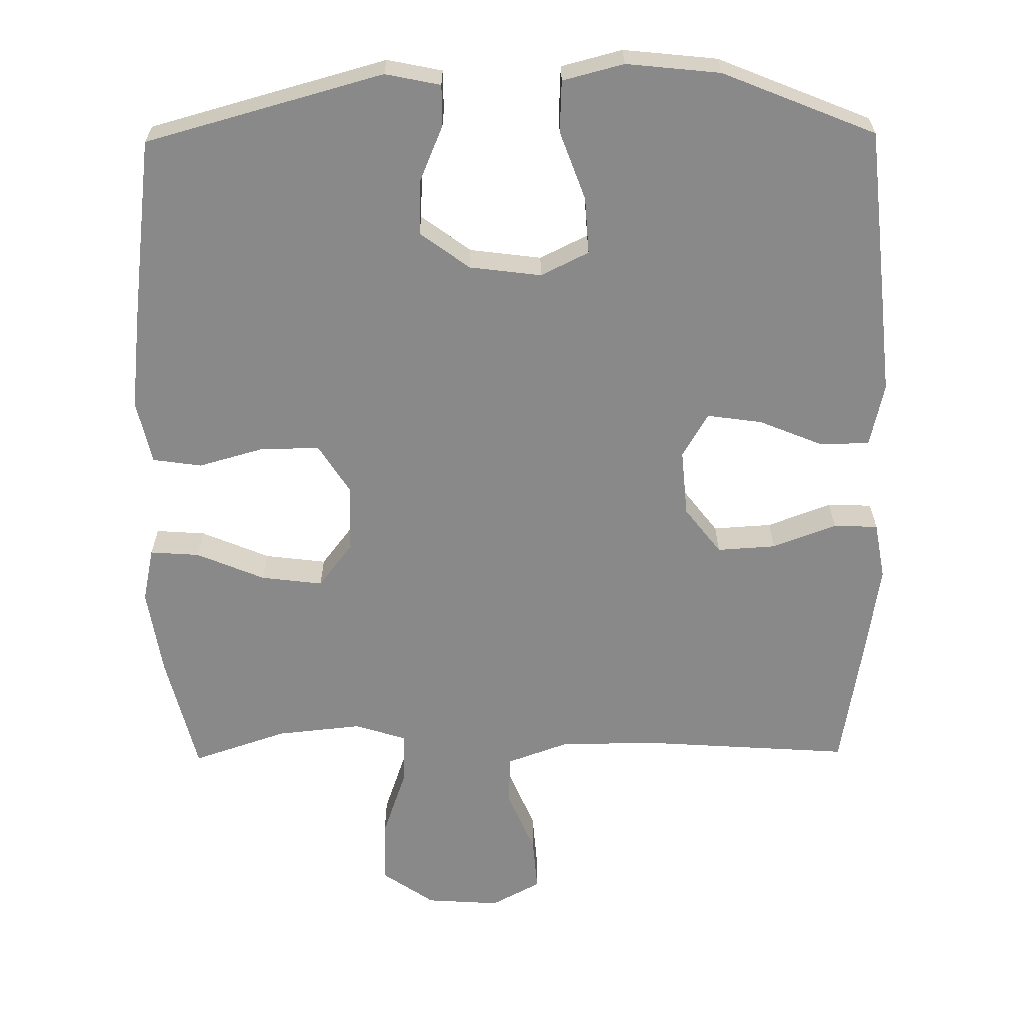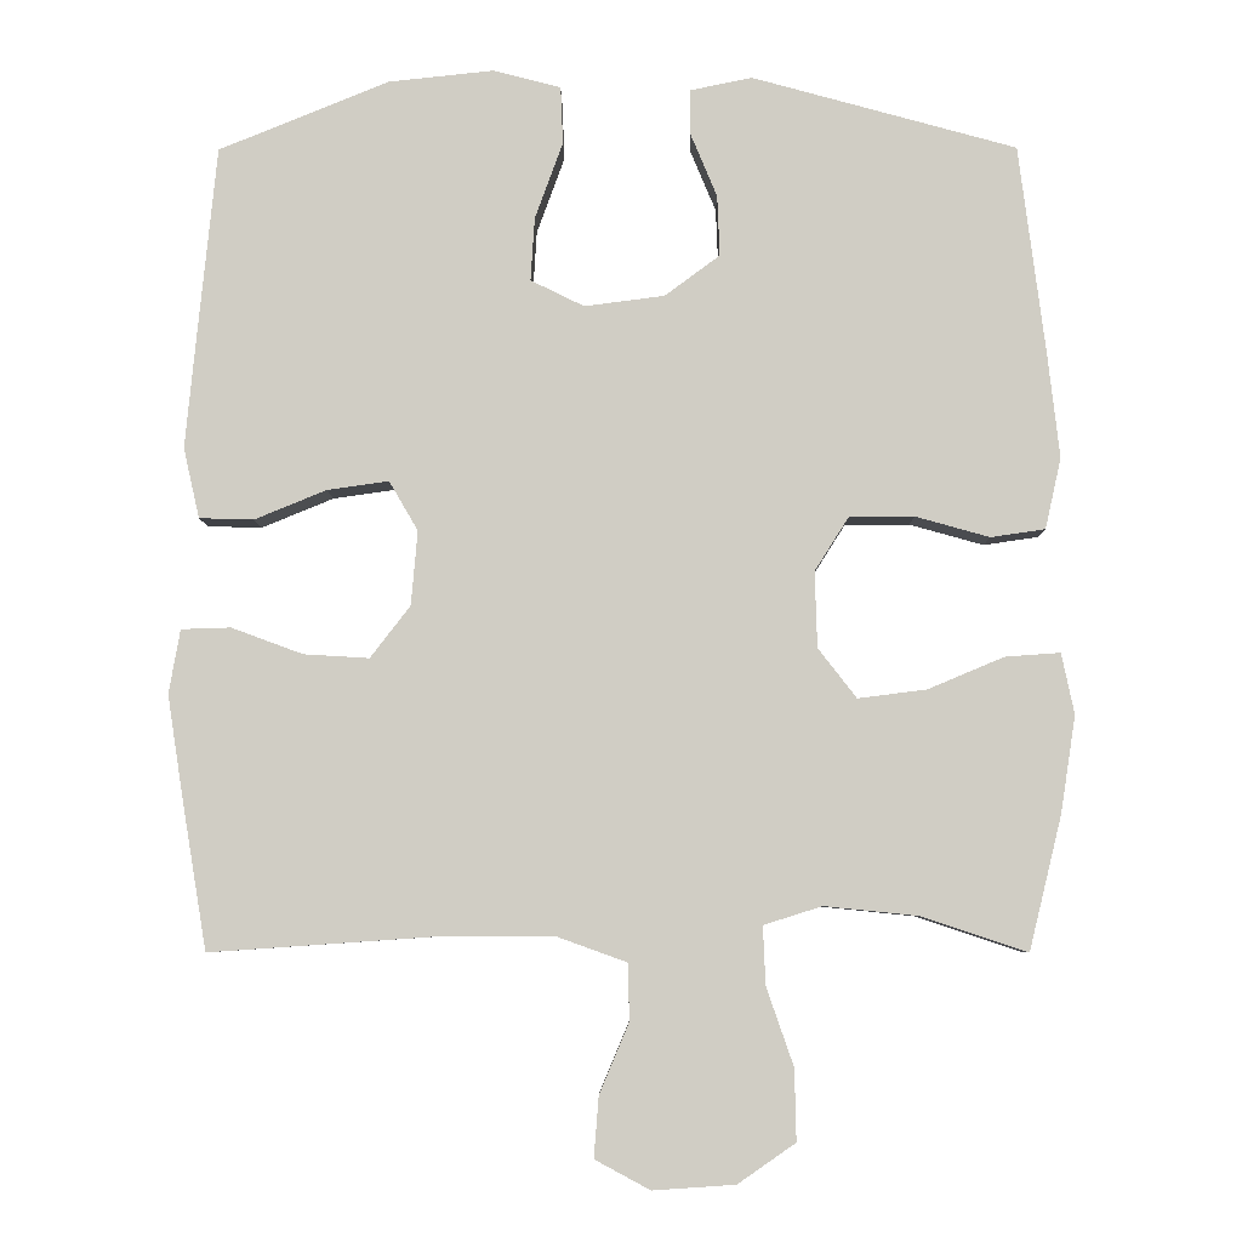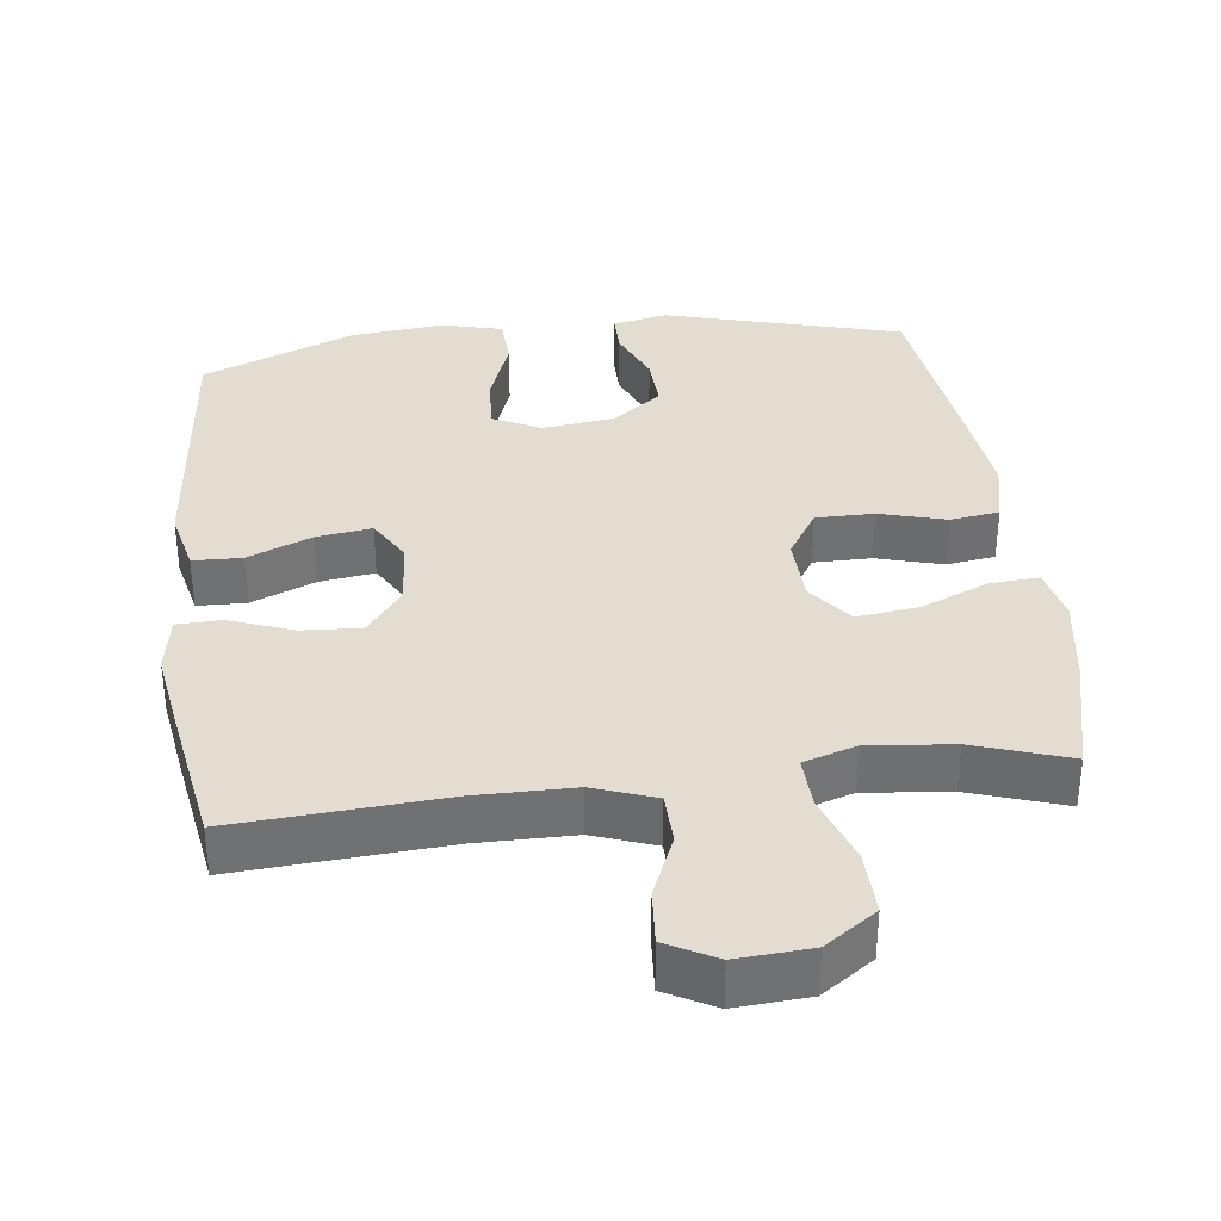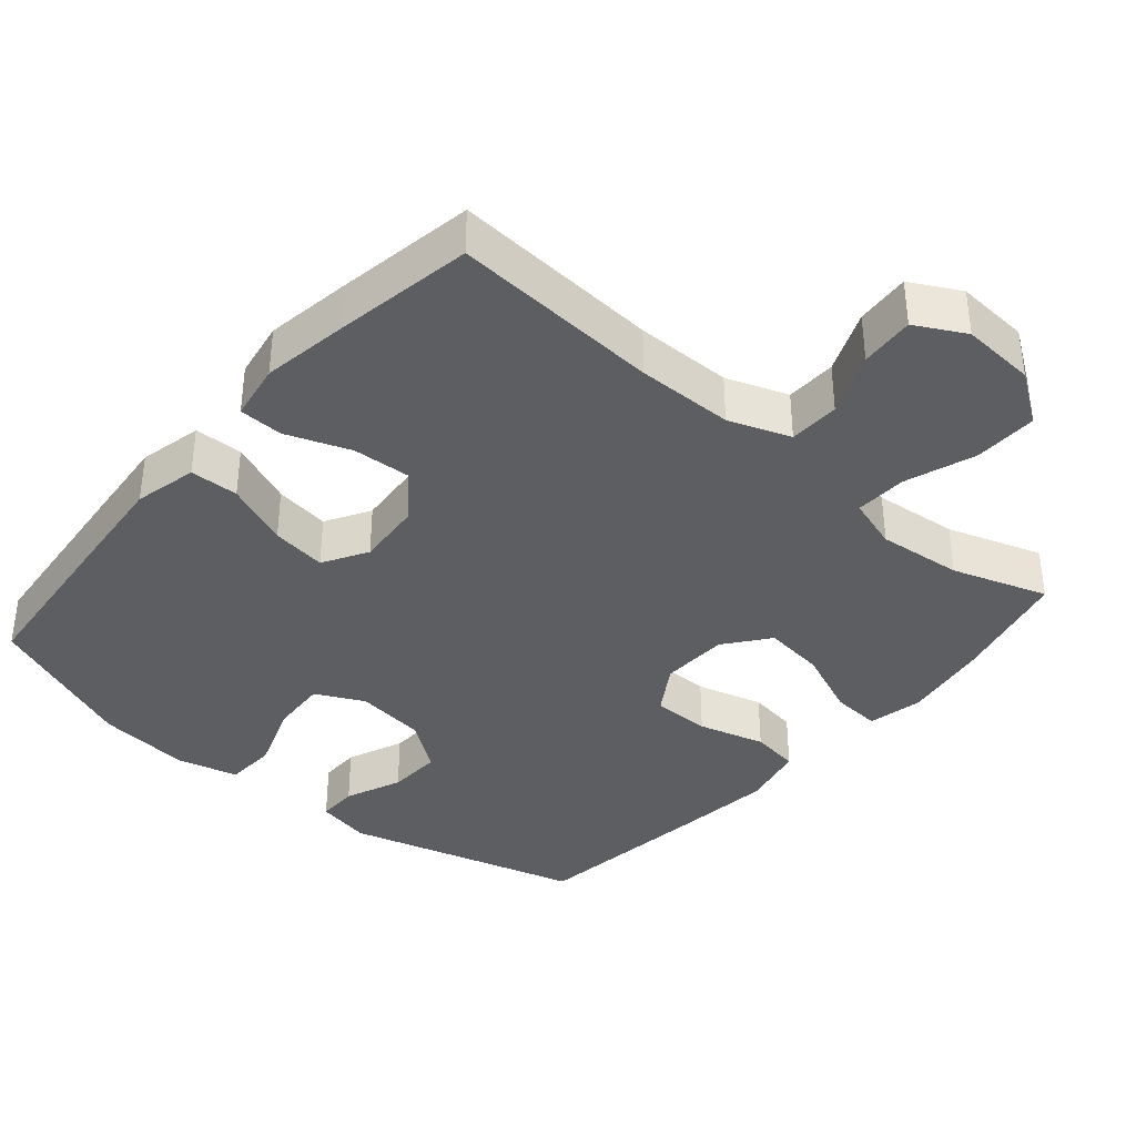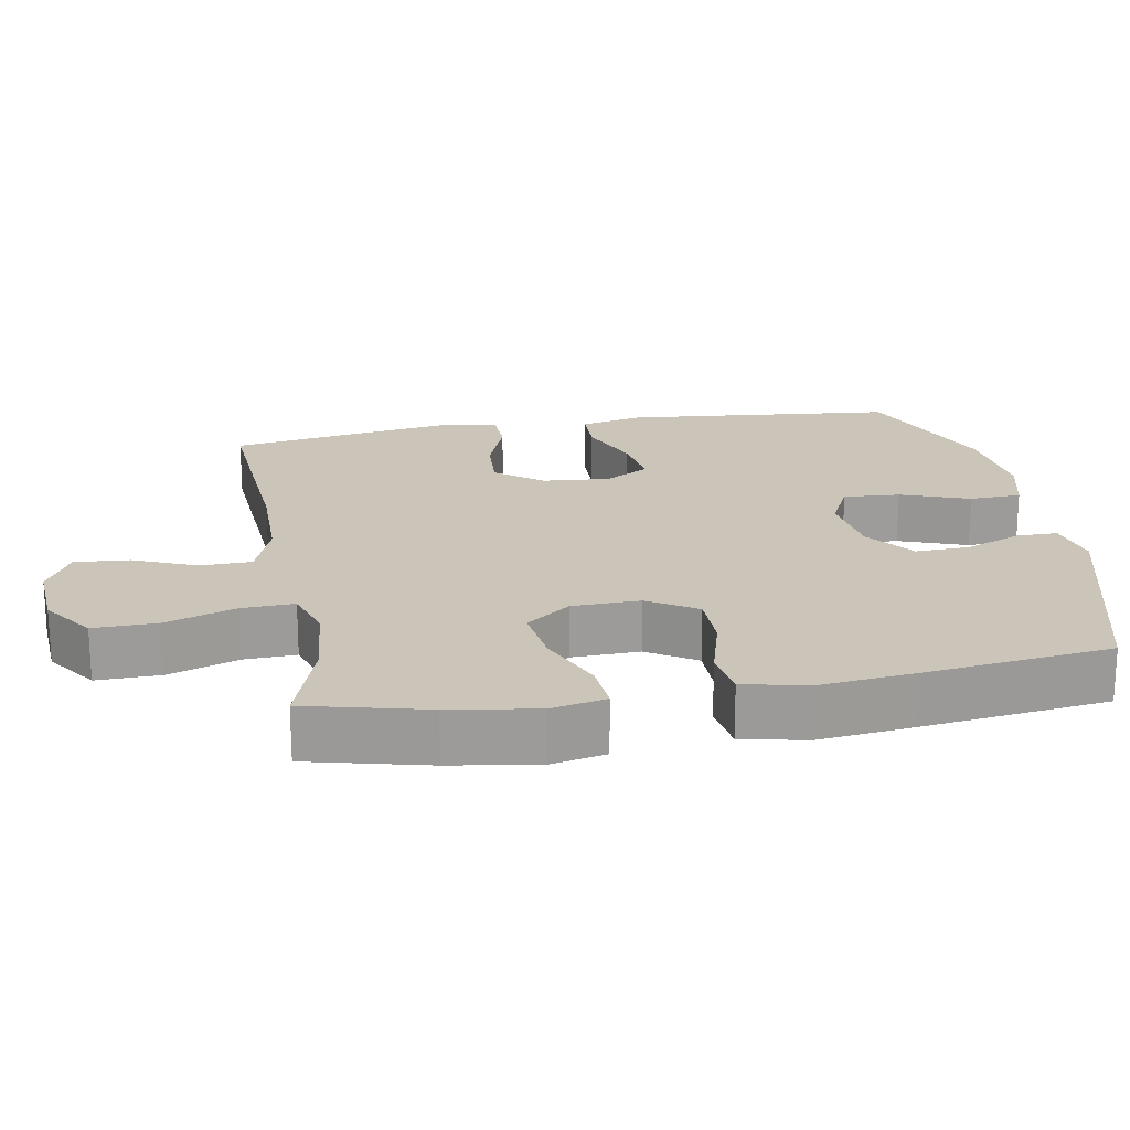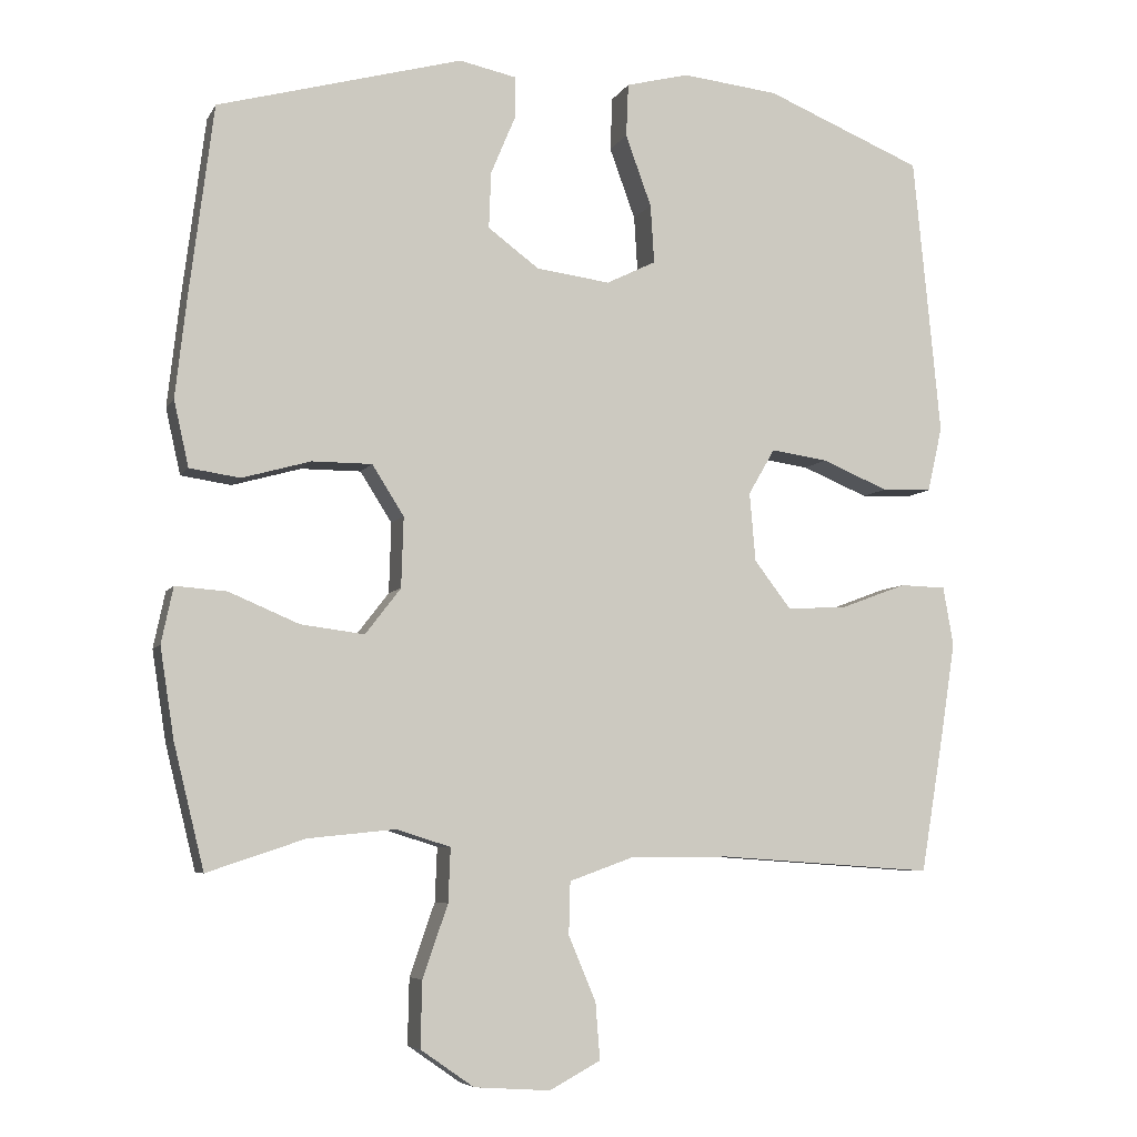
<metadata>
{"format":"obj","ext":"obj","renderer":"f3d","projection":"perspective","resolution":1024,"background":"white","views":[{"elev":-63.2,"azim":0.7,"up":"+Y"},{"elev":-6.3,"azim":-179.5,"up":"+Z"},{"elev":35.2,"azim":173.0,"up":"+Y"},{"elev":-37.4,"azim":139.4,"up":"+Y"},{"elev":20.3,"azim":-100.1,"up":"+Y"},{"elev":-6.2,"azim":-17.4,"up":"+Z"}]}
</metadata>
<code>
v 0.5 0.07 -0.5
v 0.208 0.07 -0.48
v 0.073 0.07 -0.481
v -0.013 0.07 -0.512
v -0.015 0.07 -0.583
v 0.022 0.07 -0.671
v 0.028 0.07 -0.747
v -0.041 0.07 -0.784
v -0.144 0.07 -0.777
v -0.216 0.07 -0.727
v -0.214 0.07 -0.638
v -0.18 0.07 -0.54
v -0.177 0.07 -0.467
v -0.25 0.07 -0.444
v -0.368 0.07 -0.456
v -0.5 0.07 -0.5
v -0.541 0.07 -0.333
v -0.56 0.07 -0.211
v -0.544 0.07 -0.135
v -0.475 0.07 -0.14
v -0.38 0.07 -0.18
v -0.294 0.07 -0.191
v -0.246 0.07 -0.129
v -0.243 0.07 -0.034
v -0.286 0.07 0.034
v -0.367 0.07 0.034
v -0.46 0.07 0.008
v -0.528 0.07 0.018
v -0.548 0.07 0.107
v -0.533 0.07 0.24
v -0.5 0.07 0.5
v -0.169 0.07 0.591
v -0.092 0.07 0.575
v -0.092 0.07 0.518
v -0.125 0.07 0.439
v -0.128 0.07 0.363
v -0.059 0.07 0.312
v 0.041 0.07 0.299
v 0.108 0.07 0.332
v 0.103 0.07 0.411
v 0.068 0.07 0.507
v 0.071 0.07 0.579
v 0.156 0.07 0.601
v 0.287 0.07 0.587
v 0.5 0.07 0.5
v 0.524 0.07 0.257
v 0.537 0.07 0.121
v 0.517 0.07 0.033
v 0.449 0.07 0.031
v 0.359 0.07 0.068
v 0.282 0.07 0.079
v 0.246 0.07 0.017
v 0.254 0.07 -0.076
v 0.304 0.07 -0.141
v 0.386 0.07 -0.136
v 0.475 0.07 -0.103
v 0.537 0.07 -0.105
v 0.551 0.07 -0.185
v 0.532 0.07 -0.308
v 0.5 0 -0.5
v 0.208 0 -0.48
v 0.073 0 -0.481
v -0.013 0 -0.512
v -0.015 0 -0.583
v 0.022 0 -0.671
v 0.028 0 -0.747
v -0.041 0 -0.784
v -0.144 0 -0.777
v -0.216 0 -0.727
v -0.214 0 -0.638
v -0.18 0 -0.54
v -0.177 0 -0.467
v -0.25 0 -0.444
v -0.368 0 -0.456
v -0.5 0 -0.5
v -0.541 0 -0.333
v -0.56 0 -0.211
v -0.544 0 -0.135
v -0.475 0 -0.14
v -0.38 0 -0.18
v -0.294 0 -0.191
v -0.246 0 -0.129
v -0.243 0 -0.034
v -0.286 0 0.034
v -0.367 0 0.034
v -0.46 0 0.008
v -0.528 0 0.018
v -0.548 0 0.107
v -0.533 0 0.24
v -0.5 0 0.5
v -0.169 0 0.591
v -0.092 0 0.575
v -0.092 0 0.518
v -0.125 0 0.439
v -0.128 0 0.363
v -0.059 0 0.312
v 0.041 0 0.299
v 0.108 0 0.332
v 0.103 0 0.411
v 0.068 0 0.507
v 0.071 0 0.579
v 0.156 0 0.601
v 0.287 0 0.587
v 0.5 0 0.5
v 0.524 0 0.257
v 0.537 0 0.121
v 0.517 0 0.033
v 0.449 0 0.031
v 0.359 0 0.068
v 0.282 0 0.079
v 0.246 0 0.017
v 0.254 0 -0.076
v 0.304 0 -0.141
v 0.386 0 -0.136
v 0.475 0 -0.103
v 0.537 0 -0.105
v 0.551 0 -0.185
v 0.532 0 -0.308
f 59 1 2
f 58 59 2
f 57 58 2
f 56 57 2
f 55 56 2
f 54 55 2 3
f 53 54 3 4
f 52 53 4
f 48 49 50
f 47 48 50
f 46 47 50
f 45 46 50
f 44 45 50
f 43 44 50
f 42 43 50
f 41 42 50
f 40 41 50
f 39 40 50 51
f 38 39 51 52
f 33 34 35
f 32 33 35
f 31 32 35
f 30 31 35
f 29 30 35
f 28 29 35
f 27 28 35
f 26 27 35
f 25 26 35 36
f 24 25 36 37
f 19 20 21
f 18 19 21
f 17 18 21
f 16 17 21
f 15 16 21
f 14 15 21 22
f 13 14 22 23
f 10 11 12
f 9 10 12
f 8 9 12
f 7 8 12
f 6 7 12
f 5 6 12
f 4 5 12 13
f 37 38 52
f 24 37 52
f 23 24 52
f 13 23 52
f 4 13 52
f 61 60 118
f 61 118 117
f 61 117 116
f 61 116 115
f 61 115 114
f 62 61 114 113
f 63 62 113 112
f 63 112 111
f 109 108 107
f 109 107 106
f 109 106 105
f 109 105 104
f 109 104 103
f 109 103 102
f 109 102 101
f 109 101 100
f 109 100 99
f 110 109 99 98
f 111 110 98 97
f 94 93 92
f 94 92 91
f 94 91 90
f 94 90 89
f 94 89 88
f 94 88 87
f 94 87 86
f 94 86 85
f 95 94 85 84
f 96 95 84 83
f 80 79 78
f 80 78 77
f 80 77 76
f 80 76 75
f 80 75 74
f 81 80 74 73
f 82 81 73 72
f 71 70 69
f 71 69 68
f 71 68 67
f 71 67 66
f 71 66 65
f 71 65 64
f 72 71 64 63
f 111 97 96
f 111 96 83
f 111 83 82
f 111 82 72
f 111 72 63
f 1 60 61 2
f 2 61 62 3
f 3 62 63 4
f 4 63 64 5
f 5 64 65 6
f 6 65 66 7
f 7 66 67 8
f 8 67 68 9
f 9 68 69 10
f 10 69 70 11
f 11 70 71 12
f 12 71 72 13
f 13 72 73 14
f 14 73 74 15
f 15 74 75 16
f 16 75 76 17
f 17 76 77 18
f 18 77 78 19
f 19 78 79 20
f 20 79 80 21
f 21 80 81 22
f 22 81 82 23
f 23 82 83 24
f 24 83 84 25
f 25 84 85 26
f 26 85 86 27
f 27 86 87 28
f 28 87 88 29
f 29 88 89 30
f 30 89 90 31
f 31 90 91 32
f 32 91 92 33
f 33 92 93 34
f 34 93 94 35
f 35 94 95 36
f 36 95 96 37
f 37 96 97 38
f 38 97 98 39
f 39 98 99 40
f 40 99 100 41
f 41 100 101 42
f 42 101 102 43
f 43 102 103 44
f 44 103 104 45
f 45 104 105 46
f 46 105 106 47
f 47 106 107 48
f 48 107 108 49
f 49 108 109 50
f 50 109 110 51
f 51 110 111 52
f 52 111 112 53
f 53 112 113 54
f 54 113 114 55
f 55 114 115 56
f 56 115 116 57
f 57 116 117 58
f 58 117 118 59
f 59 118 60 1

</code>
